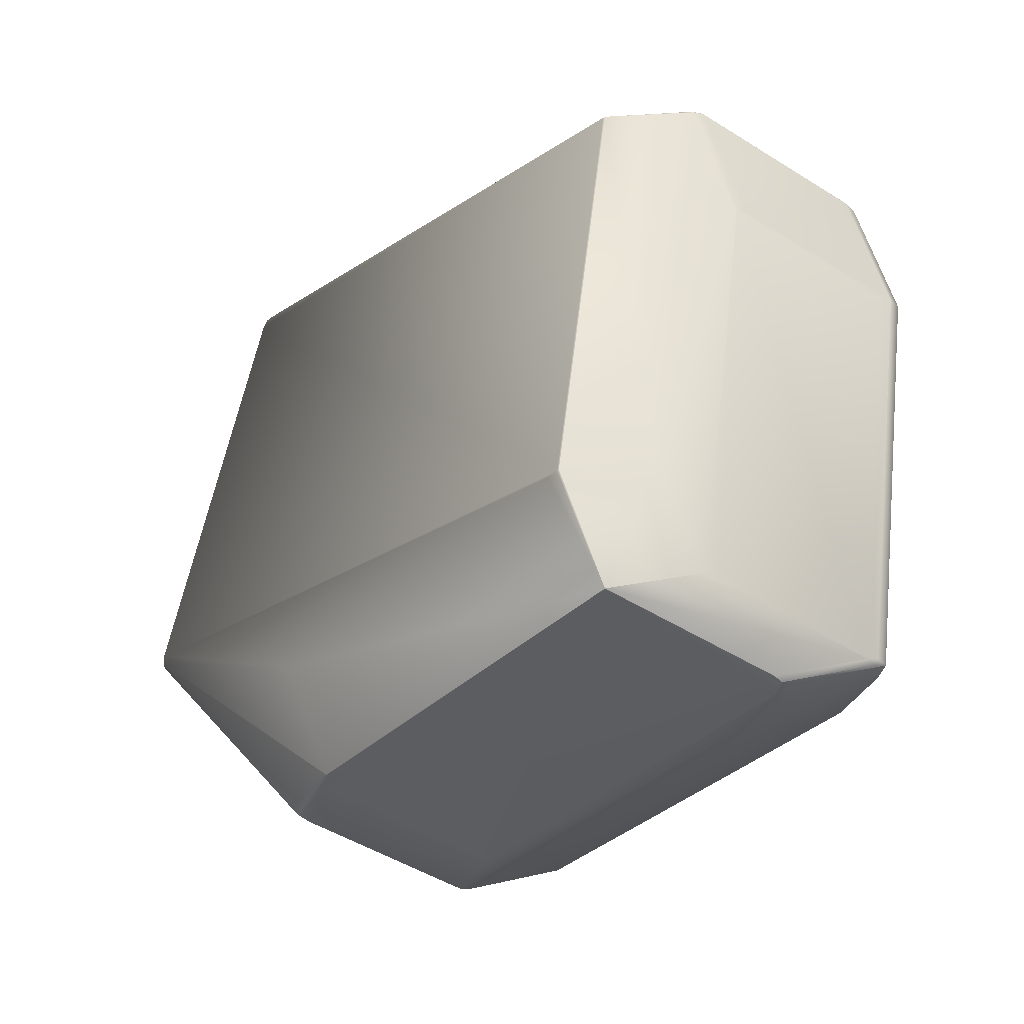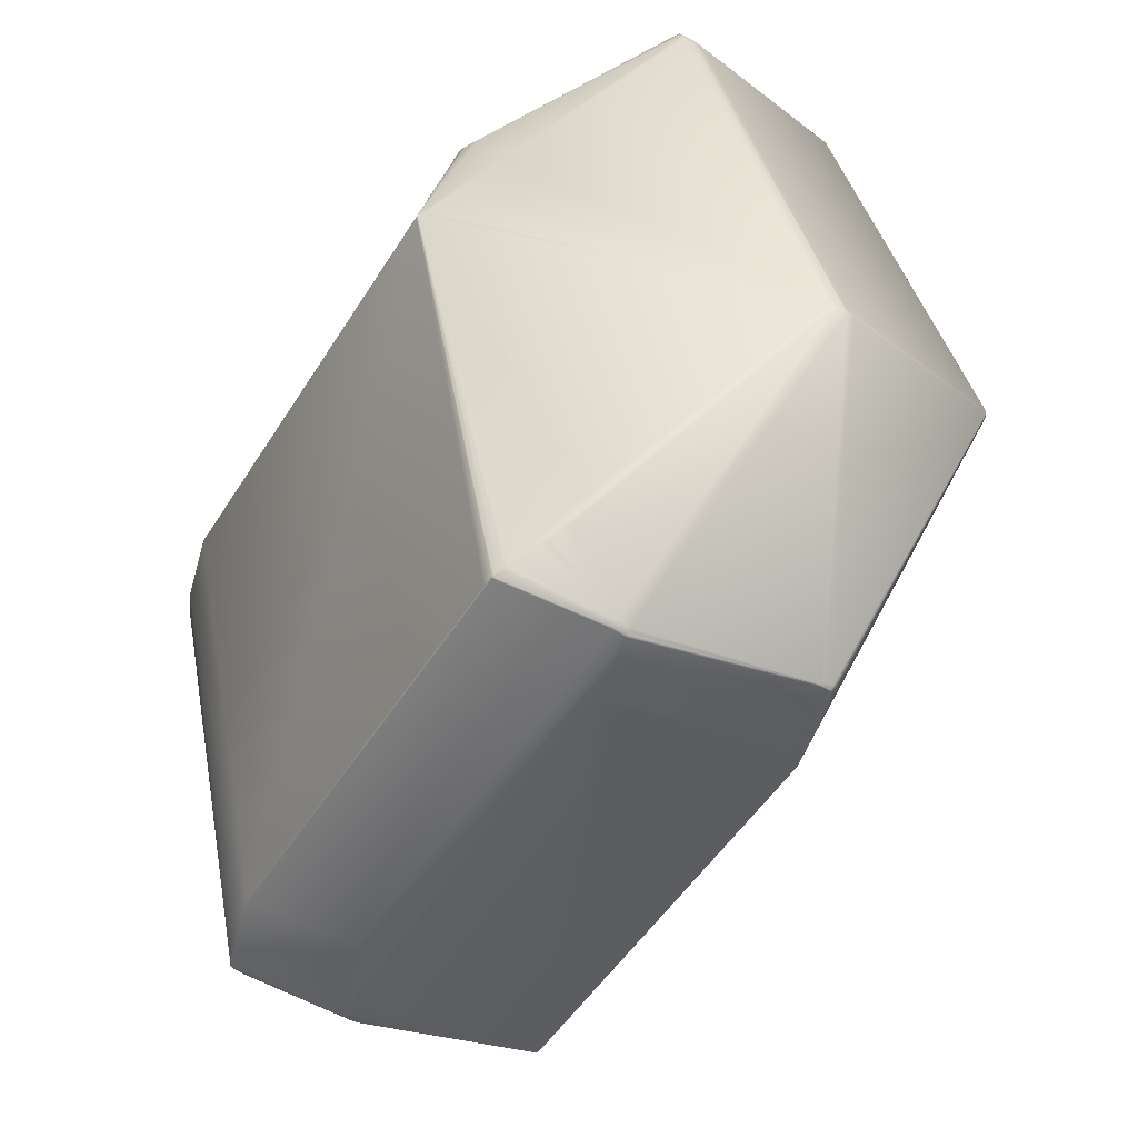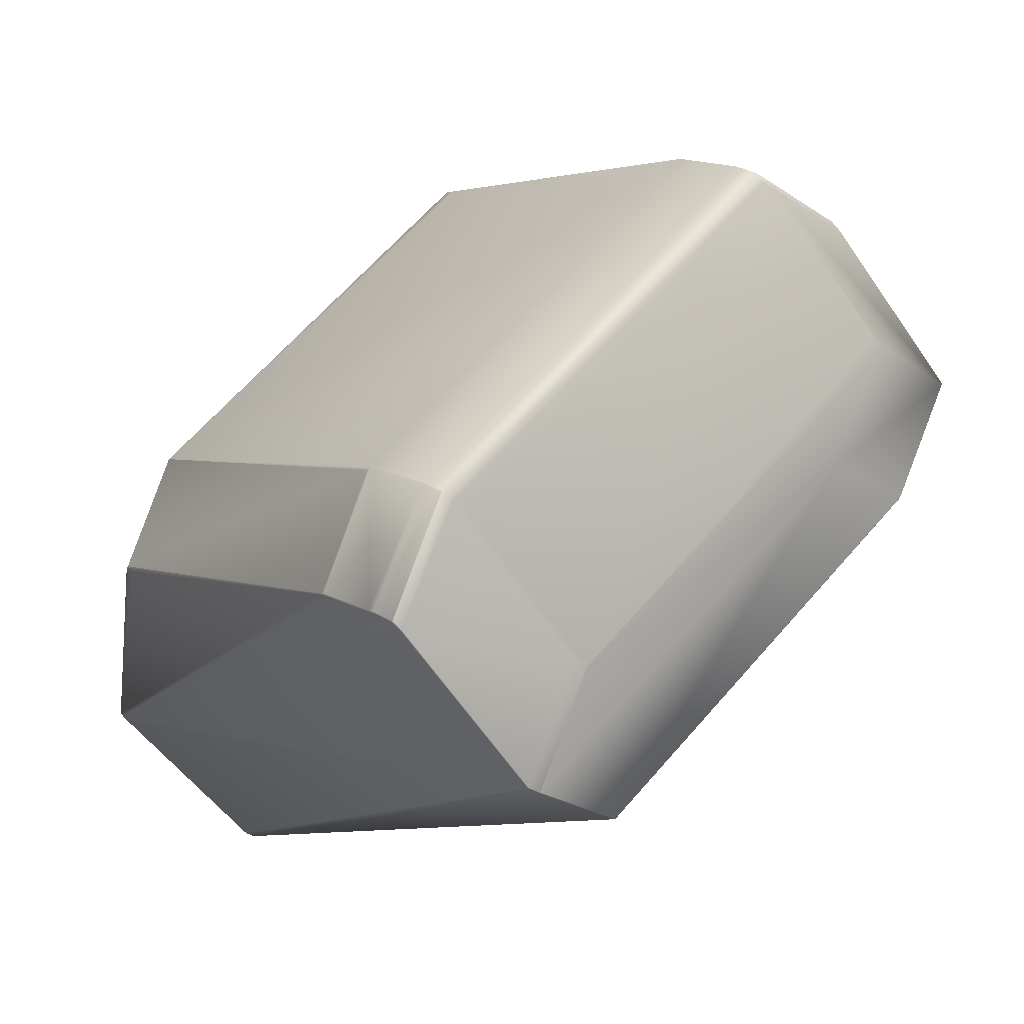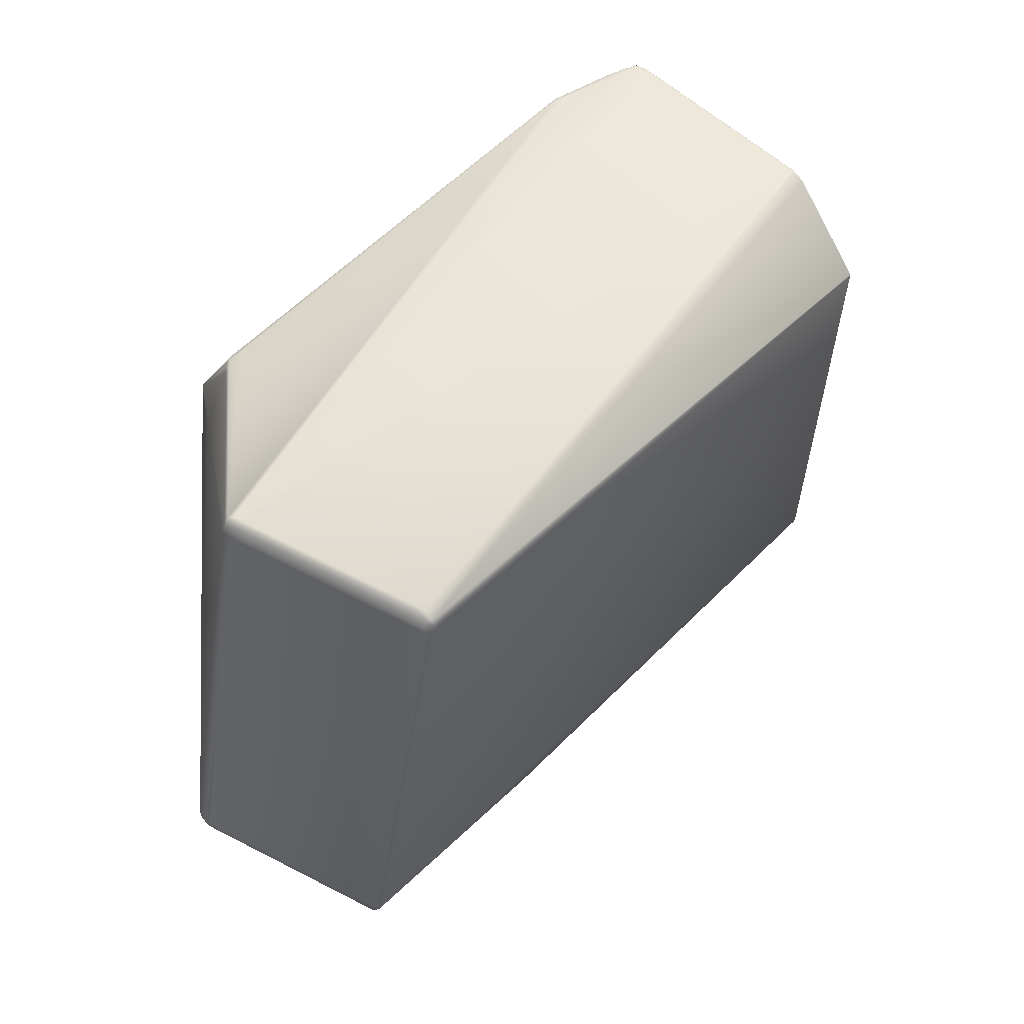
<metadata>
{"format":"obj","ext":"obj","renderer":"f3d","projection":"perspective","resolution":1024,"background":"white","views":[{"elev":-4.4,"azim":103.6,"up":"+Z"},{"elev":-72.8,"azim":-69.9,"up":"+Z"},{"elev":61.1,"azim":7.9,"up":"+Y"},{"elev":-34.5,"azim":-34.5,"up":"+Y"}]}
</metadata>
<code>
v 0.3523 0.445 0.9072
v 0.3519 0.4449 0.909
v 0.3567 0.4942 0.8939
v 0.3528 0.4442 0.9053
v 0.3525 0.4441 0.9072
v 0.3603 0.4898 0.8797
v 0.3537 0.4431 0.909
v 0.3534 0.4439 0.9099
v 0.3528 0.445 0.91
v 0.4175 0.5765 0.9332
v 0.3569 0.4959 0.8935
v 0.3591 0.4996 0.8951
v 0.3572 0.4972 0.894
v 0.3572 0.4975 0.8938
v 0.3543 0.4424 0.9072
v 0.3558 0.4414 0.908
v 0.3552 0.4422 0.9099
v 0.3543 0.444 0.9108
v 0.4654 0.5571 0.9625
v 0.4364 0.5869 0.9446
v 0.4343 0.5883 0.9434
v 0.4318 0.587 0.9418
v 0.4193 0.5776 0.9343
v 0.3994 0.4339 0.8131
v 0.3546 0.4425 0.9053
v 0.4012 0.4322 0.8131
v 0.4003 0.4334 0.8122
v 0.3638 0.5075 0.8686
v 0.413 0.4887 0.7902
v 0.4179 0.502 0.7829
v 0.4173 0.4982 0.7841
v 0.4177 0.5005 0.7833
v 0.3637 0.509 0.8687
v 0.364 0.5092 0.8683
v 0.3555 0.442 0.9045
v 0.3552 0.4419 0.9064
v 0.4021 0.4317 0.8122
v 0.4165 0.4939 0.7857
v 0.4351 0.4918 0.7771
v 0.4168 0.4957 0.7851
v 0.4169 0.4966 0.7848
v 0.4018 0.4315 0.8141
v 0.4036 0.4307 0.8131
v 0.4375 0.4899 0.7771
v 0.4668 0.4603 0.7942
v 0.4662 0.4595 0.7947
v 0.4664 0.4597 0.7946
v 0.4032 0.4306 0.8149
v 0.3566 0.4409 0.9072
v 0.3862 0.4244 0.9286
v 0.388 0.4227 0.9286
v 0.3871 0.4246 0.9296
v 0.3886 0.4219 0.9268
v 0.3889 0.4222 0.9278
v 0.3897 0.4223 0.9288
v 0.3889 0.4228 0.9296
v 0.3894 0.4214 0.926
v 0.3903 0.4216 0.9269
v 0.4655 0.5571 0.9625
v 0.4842 0.5369 0.9584
v 0.4842 0.5373 0.9587
v 0.468 0.5552 0.9625
v 0.4364 0.4112 0.8318
v 0.4683 0.4581 0.796
v 0.436 0.4111 0.8337
v 0.4372 0.4114 0.8328
v 0.4685 0.4573 0.7967
v 0.4369 0.4112 0.8346
v 0.4727 0.4596 0.7994
v 0.486 0.4708 0.8059
v 0.4709 0.4586 0.7983
v 0.4794 0.4593 0.8311
v 0.4861 0.4709 0.806
v 0.5399 0.5383 0.8709
v 0.538 0.5358 0.8696
v 0.3635 0.5086 0.869
v 0.4181 0.5041 0.7825
v 0.4182 0.5047 0.7823
v 0.364 0.5094 0.8682
v 0.4176 0.4998 0.7836
v 0.418 0.5026 0.7827
v 0.4181 0.5032 0.7825
v 0.4185 0.5057 0.7818
v 0.4187 0.5066 0.7815
v 0.4186 0.5062 0.7817
v 0.4188 0.5071 0.7813
v 0.4189 0.5075 0.7812
v 0.419 0.5079 0.7811
v 0.3569 0.4961 0.8935
v 0.3569 0.4963 0.8934
v 0.3573 0.498 0.8935
v 0.357 0.4966 0.8934
v 0.357 0.4967 0.8934
v 0.4191 0.5083 0.7809
v 0.357 0.4969 0.8933
v 0.4192 0.5087 0.7808
v 0.4336 0.5887 0.9427
v 0.4311 0.5874 0.9412
v 0.4349 0.5892 0.9436
v 0.4346 0.5893 0.9434
v 0.4294 0.5864 0.94
v 0.4349 0.5896 0.9434
v 0.4324 0.5883 0.9418
v 0.418 0.5773 0.9333
v 0.4371 0.5984 0.9155
v 0.4245 0.5889 0.908
v 0.418 0.5774 0.9333
v 0.4183 0.5778 0.9332
v 0.4181 0.5776 0.9332
v 0.4306 0.5872 0.9406
v 0.4718 0.4602 0.7973
v 0.4736 0.4613 0.7984
v 0.4861 0.471 0.8059
v 0.4693 0.4589 0.7956
v 0.4687 0.4582 0.796
v 0.4688 0.4584 0.7959
v 0.4689 0.4585 0.7958
v 0.3573 0.4981 0.8935
v 0.3637 0.5087 0.8688
v 0.4189 0.5098 0.7813
v 0.4191 0.51 0.7811
v 0.4192 0.5102 0.781
v 0.4195 0.5103 0.7807
v 0.4195 0.5105 0.7807
v 0.4196 0.5107 0.7806
v 0.364 0.5098 0.8683
v 0.42 0.5113 0.7804
v 0.4359 0.493 0.7766
v 0.4388 0.5858 0.946
v 0.437 0.5877 0.9449
v 0.4384 0.4911 0.7766
v 0.4379 0.4902 0.777
v 0.4668 0.4605 0.7941
v 0.4383 0.491 0.7766
v 0.4177 0.5769 0.9331
v 0.3591 0.5001 0.8949
v 0.3573 0.4977 0.8937
v 0.4238 0.5879 0.9082
v 0.4178 0.5773 0.9331
v 0.3659 0.5124 0.8695
v 0.364 0.5099 0.8682
v 0.3576 0.4988 0.8932
v 0.3574 0.4983 0.8934
v 0.4685 0.4583 0.7959
v 0.4668 0.46 0.7945
v 0.4177 0.5771 0.933
v 0.3591 0.5004 0.8947
v 0.4178 0.5772 0.9331
v 0.4196 0.5111 0.7807
v 0.3575 0.4987 0.8934
v 0.3575 0.4987 0.8932
v 0.4349 0.5893 0.9436
v 0.4689 0.4589 0.7955
v 0.469 0.459 0.7955
v 0.4181 0.5777 0.9331
v 0.4197 0.5113 0.7807
v 0.4389 0.5858 0.9461
v 0.4371 0.5878 0.945
v 0.4402 0.4891 0.7777
v 0.5401 0.5387 0.8711
v 0.4843 0.5373 0.9586
v 0.4843 0.5373 0.9586
v 0.5467 0.5499 0.8458
v 0.5467 0.5499 0.8458
v 0.5134 0.5838 0.8267
v 0.5109 0.5825 0.825
v 0.4949 0.6009 0.829
v 0.5158 0.5819 0.8267
v 0.4974 0.6022 0.8306
v 0.4975 0.6022 0.8307
v 0.5137 0.584 0.8268
v 0.509 0.5814 0.8239
v 0.4931 0.5998 0.8278
v 0.5133 0.5806 0.825
v 0.5115 0.5795 0.8239
v 0.4989 0.5701 0.8163
v 0.4965 0.572 0.8163
v 0.5464 0.5498 0.8456
v 0.5448 0.5474 0.8445
v 0.4861 0.471 0.8059
v 0.5183 0.5806 0.8282
v 0.5449 0.5518 0.8446
v 0.5161 0.582 0.8268
v 0.5143 0.581 0.8257
v 0.5118 0.5796 0.824
v 0.4842 0.4699 0.8047
v 0.4817 0.4686 0.803
v 0.4799 0.4706 0.8019
v 0.4533 0.4993 0.7854
v 0.4512 0.5008 0.7841
v 0.5136 0.5807 0.8252
v 0.4637 0.5591 0.9614
v 0.4656 0.5575 0.9624
v 0.4638 0.5595 0.9612
v 0.4372 0.5882 0.9448
v 0.4371 0.5882 0.9448
v 0.435 0.5897 0.9434
v 0.4681 0.5556 0.9624
v 0.4415 0.6008 0.9183
v 0.4389 0.5995 0.9167
v 0.4351 0.5897 0.9434
v 0.4417 0.6008 0.9182
v 0.4392 0.5995 0.9165
v 0.4373 0.5984 0.9153
v 0.4363 0.4932 0.7767
v 0.4806 0.5903 0.8203
v 0.4201 0.5115 0.7805
v 0.42 0.5114 0.7804
v 0.4671 0.4606 0.7942
v 0.4693 0.459 0.7956
v 0.4693 0.4591 0.7956
v 0.465 0.4624 0.793
v 0.4388 0.4913 0.7767
v 0.4653 0.4626 0.7931
v 0.4802 0.5903 0.8205
v 0.3643 0.5101 0.868
v 0.4216 0.5138 0.7819
v 0.4201 0.5115 0.7805
v 0.4931 0.5998 0.8278
v 0.4806 0.5904 0.8204
v 0.4861 0.471 0.8059
v 0.4718 0.4603 0.7973
v 0.4737 0.4614 0.7984
v 0.5401 0.5387 0.871
v 0.54 0.5388 0.871
v 0.4681 0.5556 0.9623
v 0.5239 0.557 0.8748
v 0.4682 0.5556 0.9623
v 0.5305 0.5681 0.8496
v 0.4351 0.5897 0.9434
v 0.4949 0.6009 0.829
v 0.4931 0.5998 0.8278
v 0.4949 0.6009 0.829
v 0.4718 0.4604 0.7972
v 0.4737 0.4615 0.7984
v 0.5183 0.5806 0.8282
v 0.5022 0.5988 0.832
v 0.4843 0.4699 0.8047
v 0.5161 0.5821 0.8269
v 0.5 0.6003 0.8307
v 0.4817 0.4686 0.803
v 0.4656 0.5575 0.9623
v 0.4638 0.5595 0.9612
v 0.4373 0.5882 0.9448
v 0.4722 0.5686 0.9371
v 0.4747 0.5667 0.9371
v 0.4439 0.5993 0.9195
v 0.4373 0.5882 0.9447
v 0.4438 0.5994 0.9195
v 0.4996 0.6008 0.832
v 0.4974 0.6022 0.8307
v 0.4748 0.5667 0.9371
v 0.5287 0.5701 0.8485
v 0.4464 0.5974 0.9195
v 0.5021 0.5988 0.832
v 0.4795 0.4701 0.8017
v 0.4777 0.472 0.8005
f 1 2 3
f 1 4 5
f 1 5 2
f 1 6 4
f 1 3 6
f 2 7 8
f 2 9 10
f 2 5 7
f 2 8 9
f 2 11 3
f 2 10 12
f 2 12 13
f 2 13 14
f 2 14 11
f 7 5 15
f 7 15 16
f 7 17 8
f 7 16 17
f 9 8 18
f 9 18 19
f 9 20 21
f 9 21 22
f 9 22 23
f 9 23 10
f 9 19 20
f 4 24 25
f 4 25 15
f 4 15 5
f 4 6 24
f 24 26 25
f 24 27 26
f 24 6 28
f 24 29 30
f 24 31 27
f 24 32 31
f 24 30 32
f 24 28 33
f 24 33 34
f 24 34 29
f 25 26 35
f 25 35 36
f 25 36 15
f 26 27 37
f 26 37 35
f 15 36 16
f 27 38 39
f 27 40 38
f 27 41 40
f 27 31 41
f 27 39 37
f 35 37 42
f 35 42 36
f 37 43 42
f 37 39 44
f 37 44 45
f 37 46 43
f 37 47 46
f 37 45 47
f 36 42 48
f 36 49 16
f 36 48 49
f 42 43 48
f 8 50 18
f 8 17 50
f 50 17 51
f 50 51 52
f 50 52 18
f 17 16 53
f 17 53 51
f 51 54 55
f 51 56 52
f 51 55 56
f 51 53 54
f 54 53 57
f 54 57 58
f 54 58 55
f 18 52 19
f 52 56 59
f 52 59 19
f 56 55 60
f 56 60 61
f 56 62 59
f 56 61 62
f 55 58 60
f 16 49 53
f 53 49 57
f 43 63 48
f 43 64 63
f 43 46 64
f 63 65 48
f 63 66 65
f 63 67 66
f 63 64 67
f 49 48 57
f 57 48 65
f 57 65 68
f 57 68 58
f 65 66 68
f 66 69 70
f 66 71 69
f 66 67 71
f 66 72 68
f 66 70 73
f 66 73 72
f 58 68 74
f 58 74 60
f 68 75 74
f 68 72 75
f 6 3 76
f 6 76 28
f 29 77 30
f 29 78 77
f 29 34 79
f 29 79 78
f 38 40 39
f 40 41 31
f 40 31 39
f 31 80 39
f 31 32 80
f 80 32 39
f 32 30 81
f 32 81 39
f 30 77 81
f 81 82 39
f 81 77 78
f 81 78 82
f 3 11 76
f 82 78 83
f 82 83 84
f 82 84 39
f 78 85 83
f 78 79 85
f 83 85 84
f 85 86 84
f 85 87 86
f 85 88 87
f 85 79 88
f 11 89 76
f 11 14 89
f 84 86 87
f 84 87 39
f 89 90 76
f 89 14 91
f 89 91 90
f 90 92 76
f 90 91 92
f 87 88 39
f 92 93 76
f 92 91 93
f 88 94 39
f 88 79 94
f 93 95 76
f 93 91 95
f 94 96 39
f 94 79 96
f 97 98 99
f 97 100 98
f 97 99 100
f 98 101 23
f 98 22 99
f 98 23 22
f 98 100 102
f 98 102 103
f 98 103 101
f 101 10 23
f 101 104 10
f 101 105 106
f 101 107 104
f 101 106 108
f 101 109 107
f 101 103 110
f 101 110 105
f 101 108 109
f 69 71 111
f 69 112 113
f 69 111 112
f 69 113 70
f 71 67 114
f 71 114 111
f 67 64 115
f 67 115 116
f 67 116 117
f 67 117 114
f 95 91 118
f 95 118 76
f 28 76 119
f 28 119 33
f 96 120 121
f 96 121 122
f 96 122 123
f 96 123 124
f 96 124 125
f 96 79 126
f 96 125 127
f 96 126 120
f 96 128 39
f 96 127 128
f 20 129 130
f 20 19 129
f 20 130 21
f 21 130 99
f 21 99 22
f 39 128 131
f 39 131 44
f 44 132 133
f 44 134 132
f 44 133 45
f 44 131 134
f 10 135 12
f 10 104 135
f 12 135 13
f 13 135 136
f 13 136 137
f 13 137 14
f 138 139 106
f 138 106 140
f 138 140 141
f 138 141 142
f 138 142 139
f 76 33 119
f 76 118 143
f 76 143 141
f 76 126 33
f 76 141 126
f 120 122 121
f 120 126 141
f 120 141 122
f 64 46 47
f 64 144 115
f 64 47 144
f 14 137 91
f 144 47 145
f 144 116 115
f 144 117 116
f 144 145 117
f 47 45 145
f 132 134 133
f 135 146 147
f 135 147 91
f 135 91 136
f 135 148 146
f 135 104 148
f 136 91 137
f 33 79 34
f 33 126 79
f 122 124 123
f 122 125 124
f 122 149 125
f 122 141 149
f 146 148 150
f 146 118 147
f 146 143 118
f 146 150 143
f 147 118 91
f 148 139 151
f 148 104 139
f 148 151 150
f 100 99 152
f 100 152 102
f 117 145 45
f 117 153 154
f 117 45 153
f 117 154 114
f 139 104 109
f 139 109 155
f 139 155 106
f 139 142 151
f 143 150 151
f 143 151 141
f 125 149 156
f 125 156 127
f 129 19 59
f 129 59 130
f 130 157 158
f 130 59 157
f 130 158 99
f 99 158 152
f 153 45 133
f 153 133 154
f 134 159 133
f 134 131 159
f 104 107 109
f 149 141 156
f 60 74 160
f 60 161 61
f 60 162 161
f 60 160 162
f 74 75 163
f 74 164 160
f 74 163 164
f 75 72 163
f 72 73 163
f 165 166 167
f 165 168 166
f 165 169 170
f 165 167 169
f 165 171 168
f 165 170 171
f 166 172 173
f 166 168 174
f 166 174 175
f 166 175 172
f 166 173 167
f 172 175 176
f 172 177 173
f 172 176 177
f 178 163 179
f 178 179 113
f 178 113 180
f 178 181 182
f 178 182 163
f 178 183 181
f 178 184 183
f 178 185 184
f 178 180 186
f 178 186 187
f 178 187 188
f 178 189 190
f 178 188 189
f 178 190 185
f 168 171 183
f 168 183 191
f 168 191 174
f 174 191 185
f 174 185 175
f 175 185 190
f 175 190 176
f 157 59 192
f 157 192 158
f 59 62 193
f 59 193 194
f 59 195 192
f 59 194 195
f 158 192 195
f 158 196 152
f 158 195 196
f 152 196 197
f 152 197 102
f 62 61 161
f 62 161 198
f 62 198 193
f 199 200 102
f 199 102 197
f 199 197 201
f 199 202 200
f 199 201 202
f 200 105 110
f 200 103 102
f 200 110 103
f 200 202 203
f 200 203 204
f 200 204 105
f 105 204 106
f 177 176 205
f 177 206 173
f 177 205 207
f 177 207 206
f 128 127 208
f 128 208 205
f 128 205 131
f 154 133 209
f 154 210 114
f 154 211 210
f 154 209 211
f 159 131 212
f 159 212 133
f 133 212 209
f 176 213 205
f 176 190 213
f 131 205 213
f 131 209 212
f 131 213 214
f 131 214 209
f 106 215 216
f 106 155 108
f 106 204 215
f 106 216 140
f 215 217 216
f 215 206 218
f 215 204 219
f 215 219 220
f 215 220 206
f 215 218 217
f 140 216 141
f 217 156 216
f 217 218 156
f 141 151 142
f 141 216 156
f 156 208 127
f 156 218 208
f 70 113 73
f 109 108 155
f 73 221 163
f 73 113 221
f 112 111 222
f 112 223 113
f 112 222 223
f 111 114 210
f 111 210 222
f 161 162 224
f 161 224 225
f 161 226 198
f 161 225 227
f 161 228 226
f 161 227 228
f 164 163 229
f 164 224 160
f 164 229 227
f 164 225 224
f 164 227 225
f 221 179 163
f 221 113 179
f 196 195 197
f 197 195 230
f 197 230 201
f 169 167 231
f 169 231 170
f 167 173 232
f 167 233 231
f 167 219 233
f 167 232 219
f 173 206 220
f 173 219 232
f 173 220 219
f 223 222 234
f 223 235 113
f 223 234 235
f 222 210 211
f 222 211 234
f 206 207 218
f 208 218 207
f 208 207 205
f 162 160 224
f 171 170 183
f 163 182 236
f 163 236 237
f 163 237 229
f 113 238 186
f 113 235 238
f 113 186 180
f 181 183 239
f 181 236 182
f 181 239 236
f 183 184 191
f 183 170 240
f 183 240 239
f 238 241 187
f 238 235 234
f 238 234 241
f 238 187 186
f 184 185 191
f 241 234 211
f 241 211 187
f 193 198 242
f 193 242 243
f 193 244 194
f 193 243 244
f 195 194 244
f 195 244 230
f 230 244 201
f 198 226 242
f 245 246 247
f 245 242 246
f 245 247 248
f 245 248 242
f 249 202 244
f 249 244 248
f 249 247 250
f 249 250 170
f 249 170 202
f 249 248 247
f 202 251 203
f 202 201 244
f 202 170 251
f 251 233 203
f 251 170 231
f 251 231 233
f 203 233 204
f 233 219 204
f 246 242 226
f 246 226 228
f 246 252 229
f 246 229 253
f 246 254 247
f 246 255 254
f 246 253 255
f 246 228 252
f 211 209 256
f 211 256 187
f 209 214 190
f 209 190 257
f 209 257 256
f 213 190 214
f 236 239 255
f 236 255 237
f 239 240 255
f 187 256 188
f 189 188 190
f 188 256 257
f 188 257 190
f 242 248 243
f 244 243 248
f 247 254 255
f 247 255 250
f 250 255 170
f 170 255 240
f 252 228 227
f 252 227 229
f 229 237 253
f 255 253 237

</code>
